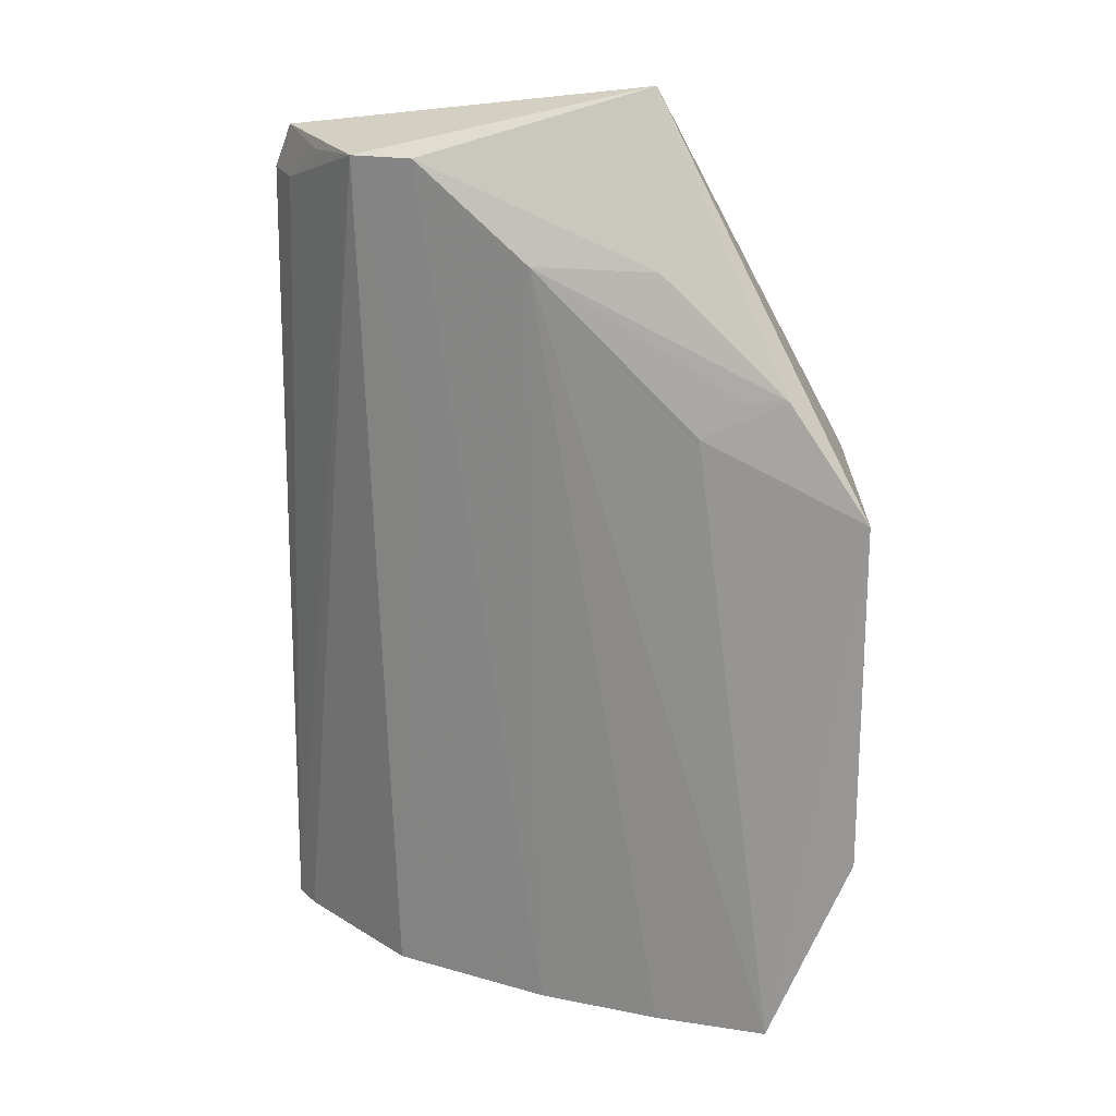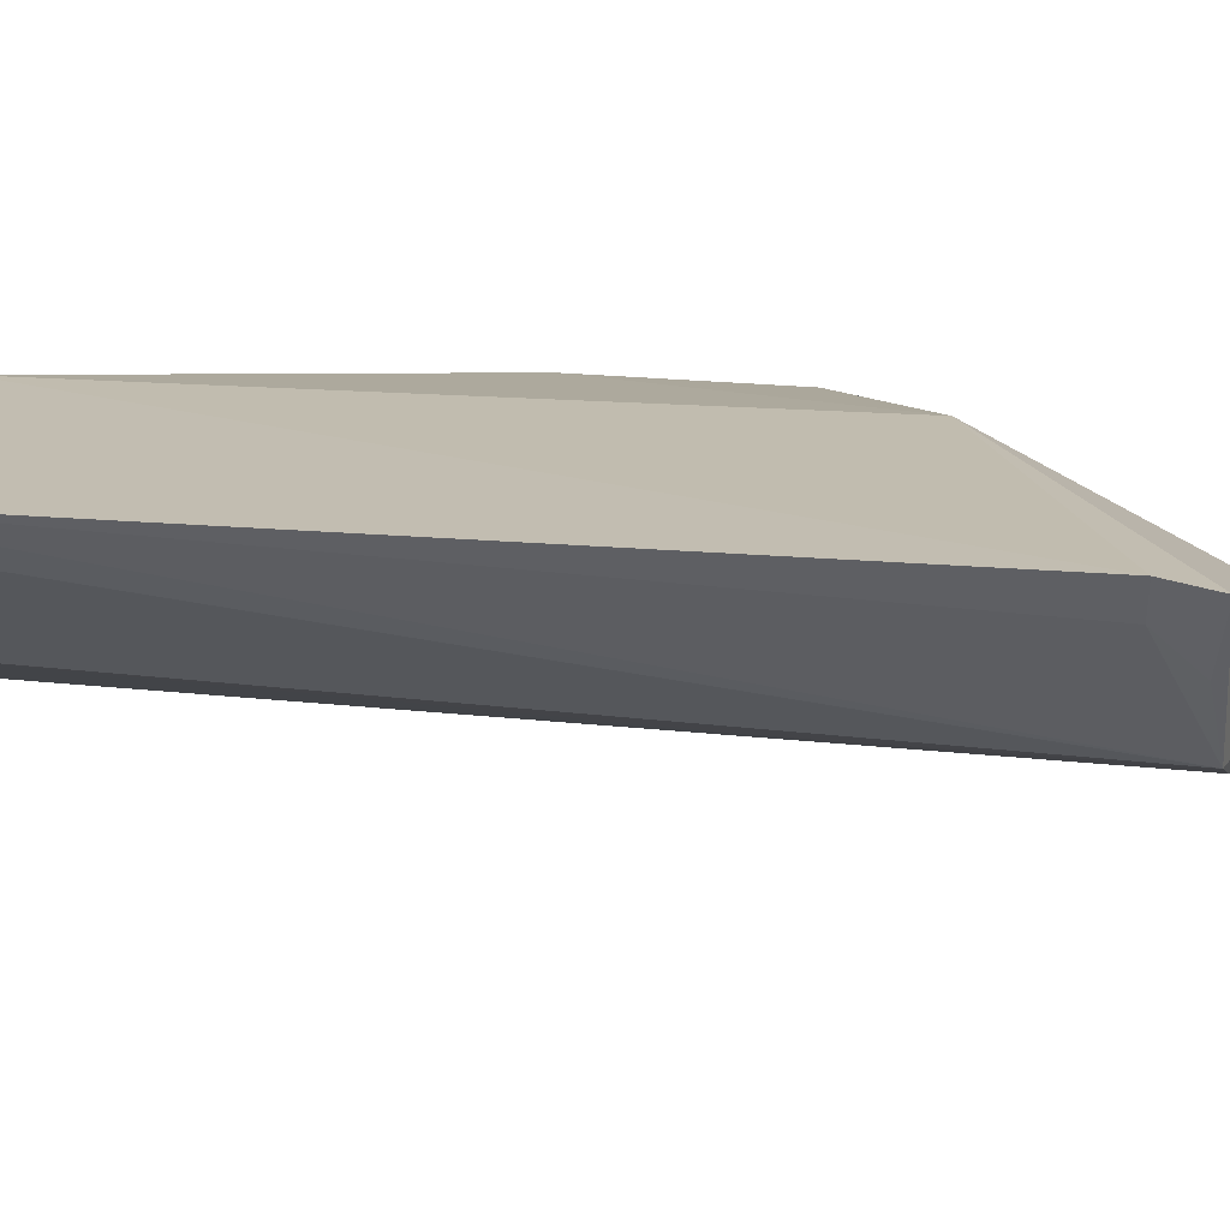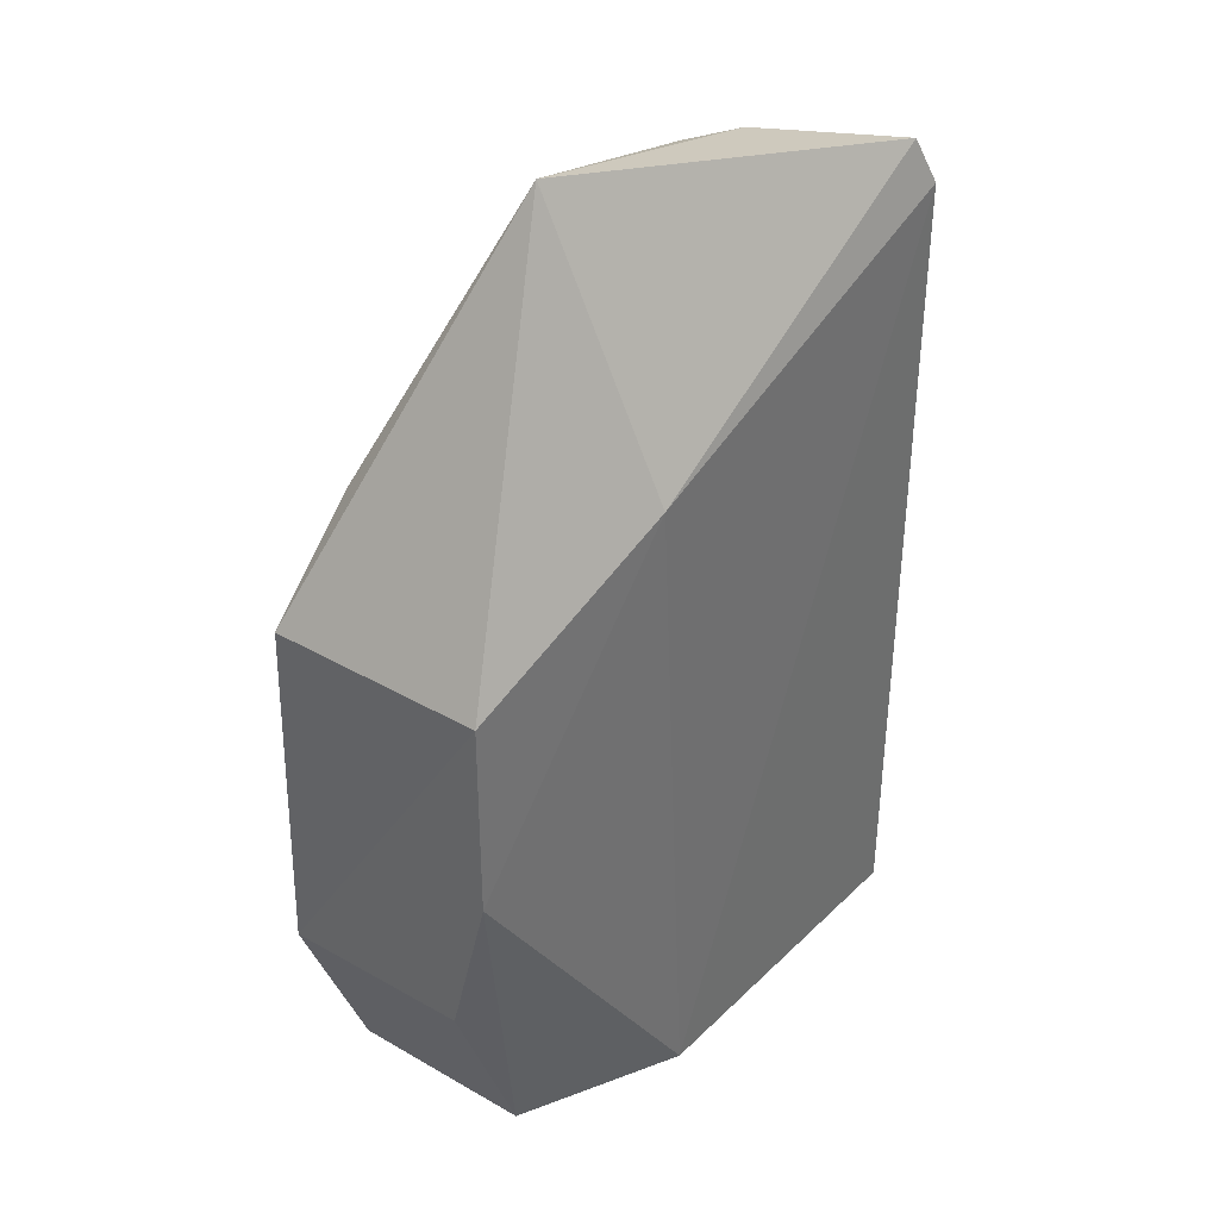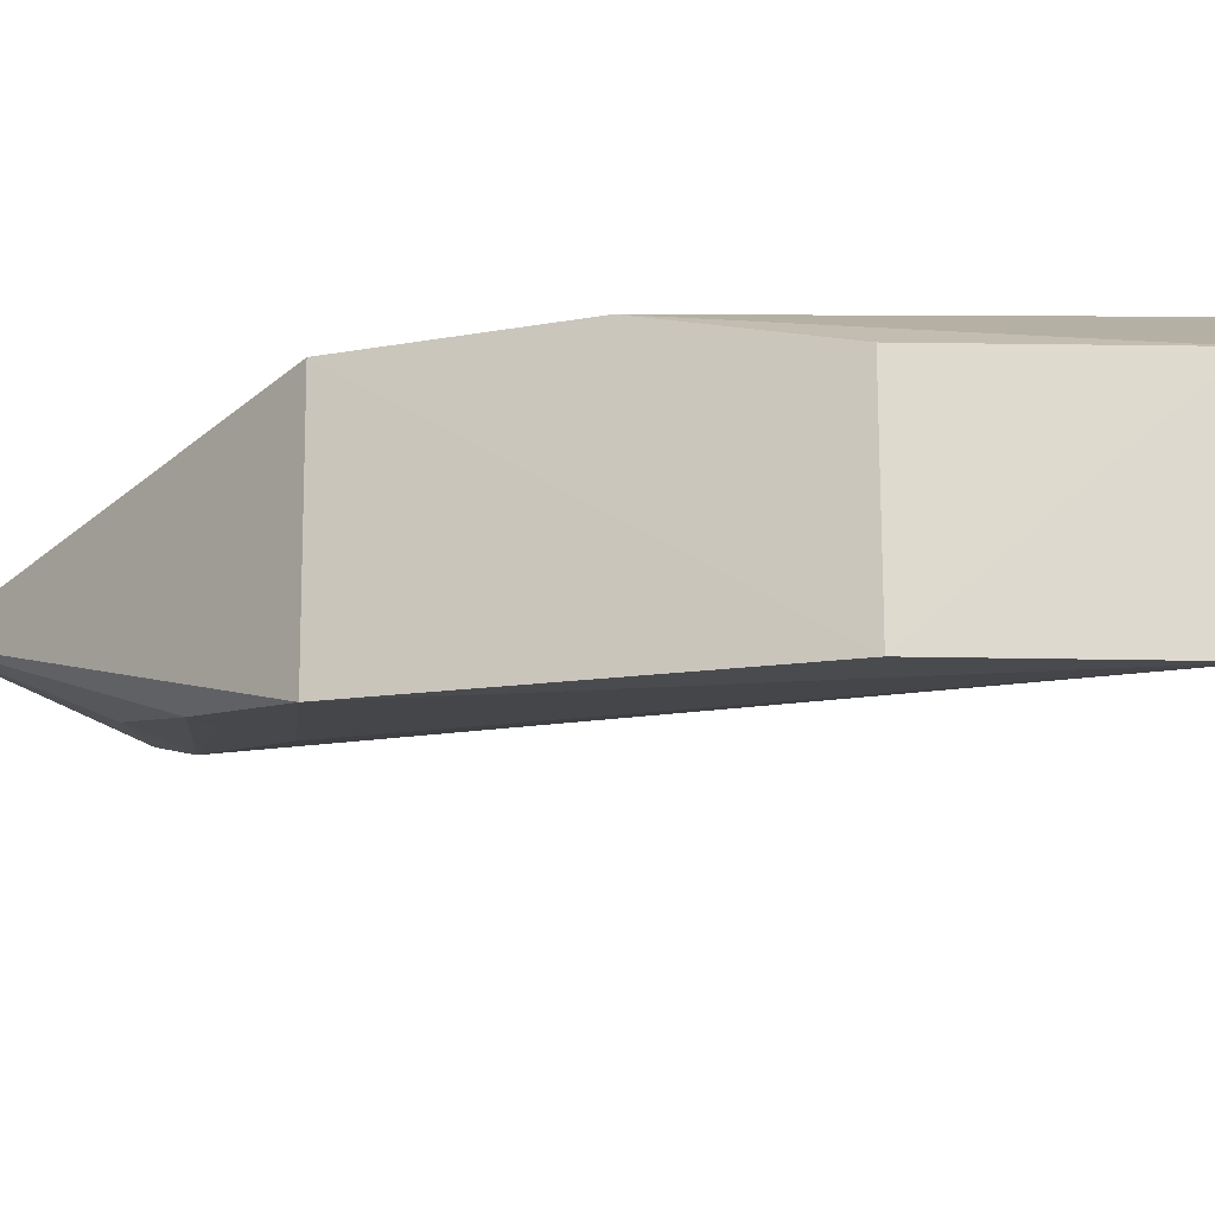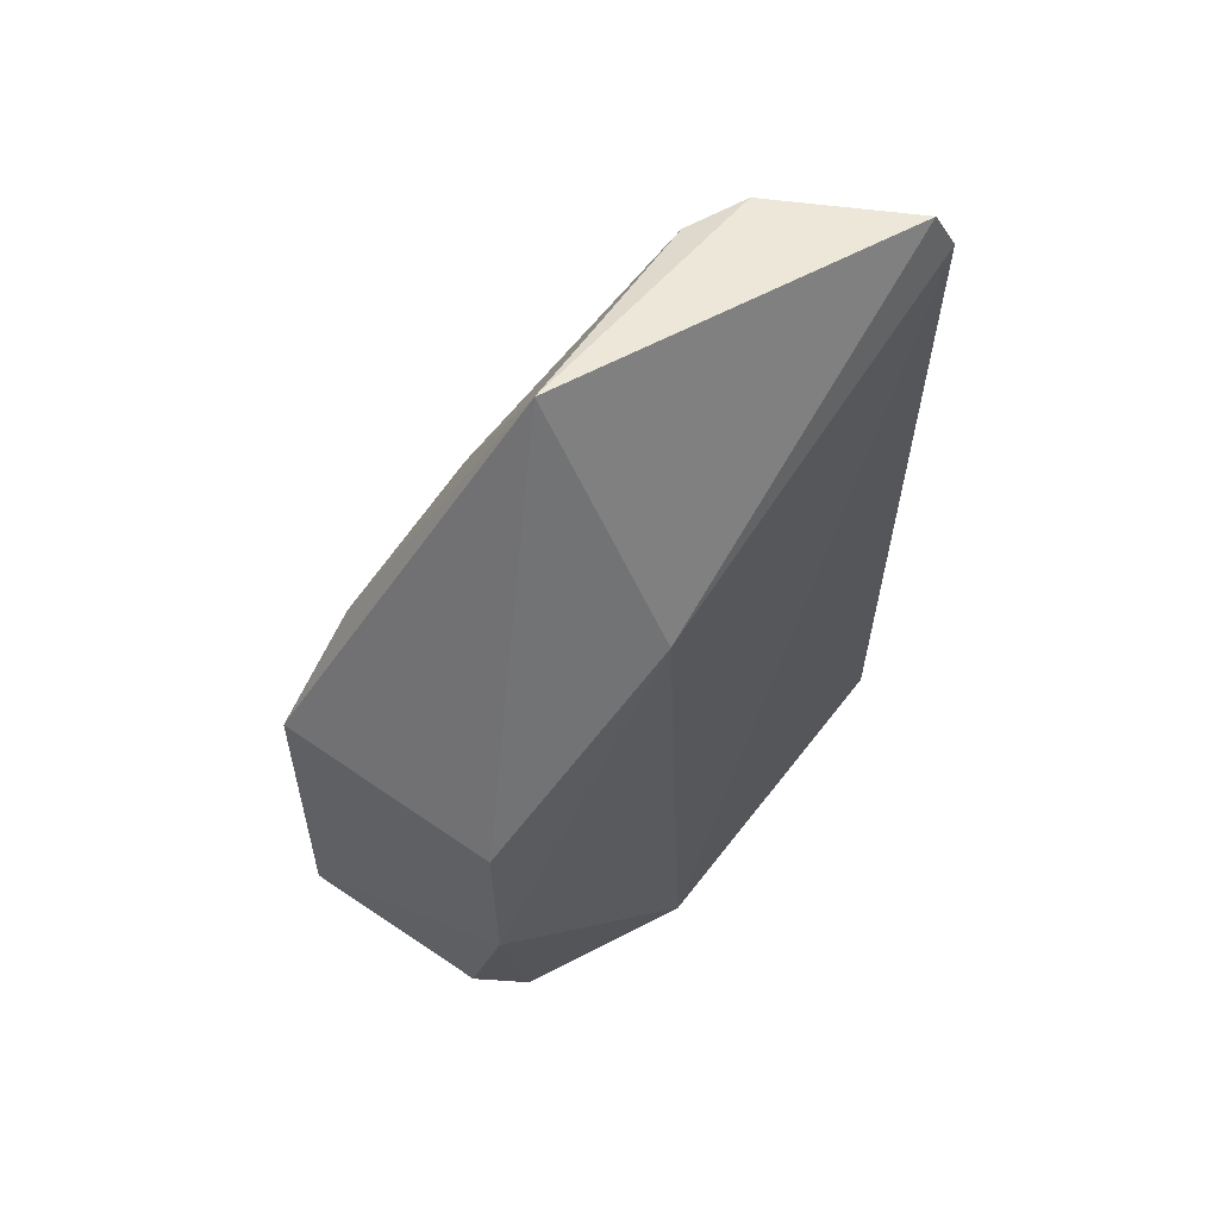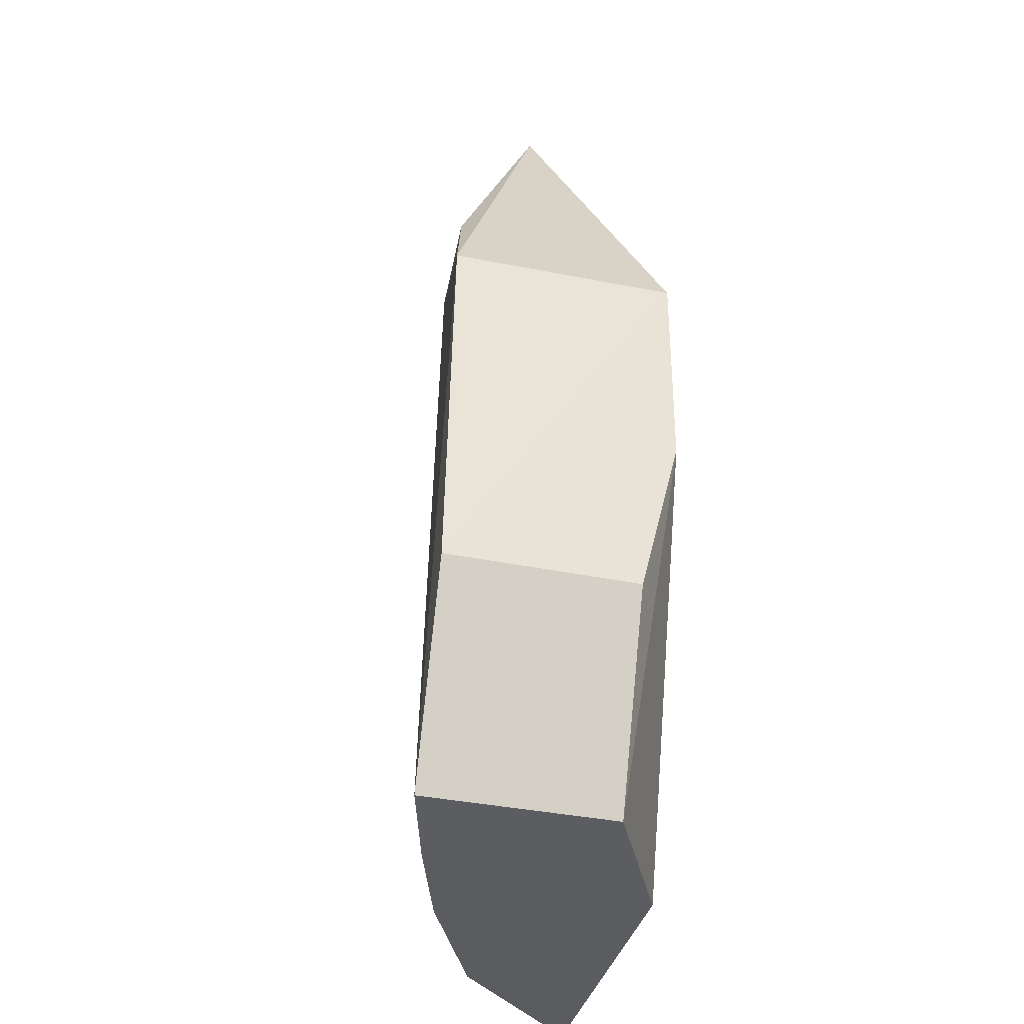
<metadata>
{"format":"obj","ext":"obj","renderer":"f3d","projection":"perspective","resolution":1024,"background":"white","views":[{"elev":23.1,"azim":-0.2,"up":"+Z"},{"elev":19.0,"azim":-77.7,"up":"+Y"},{"elev":37.0,"azim":127.4,"up":"+Z"},{"elev":-17.3,"azim":110.1,"up":"+Y"},{"elev":62.3,"azim":125.7,"up":"+Z"},{"elev":-35.3,"azim":75.0,"up":"+Z"}]}
</metadata>
<code>
v -0.07087 -0.2186 0.2189
v -0.07006 -0.2219 0.08286
v -0.07144 -0.1353 0.1439
v -0.2873 -0.1132 0.3234
v -0.2544 -0.1679 0.34
v -0.2919 -0.116 0.007676
v -0.1466 -0.1686 0.3644
v -0.07144 -0.1353 0.2197
v -0.1913 -0.1932 0.3065
v -0.1017 -0.1504 0.007576
v -0.1623 -0.1201 0.007576
v -0.2807 -0.1263 0.3225
v -0.2807 -0.1183 0.3406
v -0.1007 -0.2222 0.007374
v -0.2319 -0.1778 0.341
v -0.1003 -0.2103 0.2626
v -0.07144 -0.1504 0.08333
v -0.1472 -0.1201 0.2652
v -0.2694 -0.1421 0.3365
v -0.1314 -0.2096 0.2484
v -0.1425 -0.2101 0.006662
v -0.1457 -0.1959 0.305
v -0.1161 -0.2089 0.2619
v -0.245 -0.1685 0.008165
v -0.1872 -0.1954 0.007169
v -0.2852 -0.1257 0.007555
v -0.2313 -0.1776 0.2359
f 8 1 2
f 8 2 3
f 8 7 1
f 11 6 4
f 11 3 10
f 12 6 5
f 12 4 6
f 13 5 7
f 14 2 1
f 14 10 2
f 15 7 5
f 16 1 7
f 17 10 3
f 17 3 2
f 17 2 10
f 18 8 3
f 18 3 11
f 18 11 4
f 18 4 13
f 18 13 7
f 18 7 8
f 19 12 5
f 19 5 13
f 19 13 4
f 19 4 12
f 20 14 1
f 20 9 14
f 20 1 16
f 21 11 10
f 21 10 14
f 21 14 9
f 22 15 9
f 22 7 15
f 22 16 7
f 22 9 16
f 23 20 16
f 23 16 9
f 23 9 20
f 25 21 9
f 25 9 15
f 26 24 5
f 26 5 6
f 26 25 24
f 26 21 25
f 26 6 11
f 26 11 21
f 27 25 15
f 27 15 5
f 27 5 24
f 27 24 25

</code>
